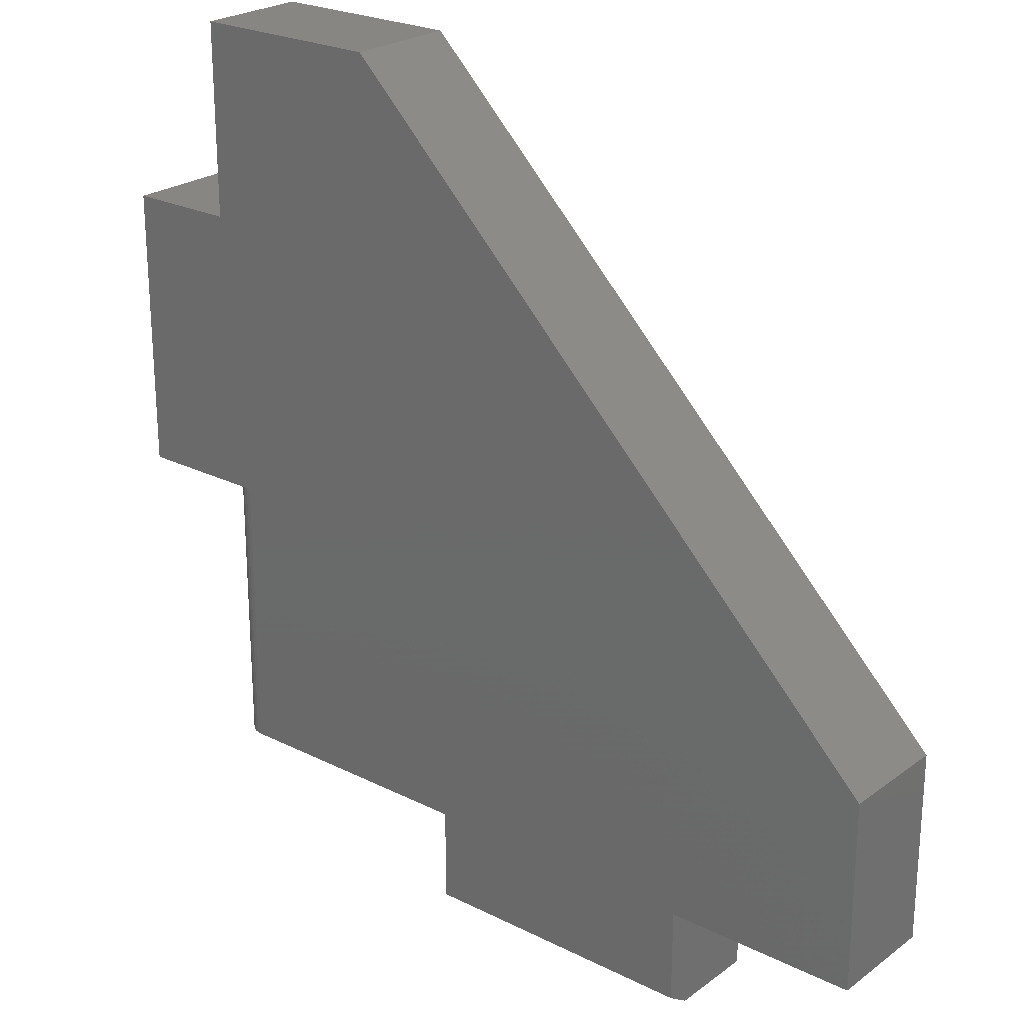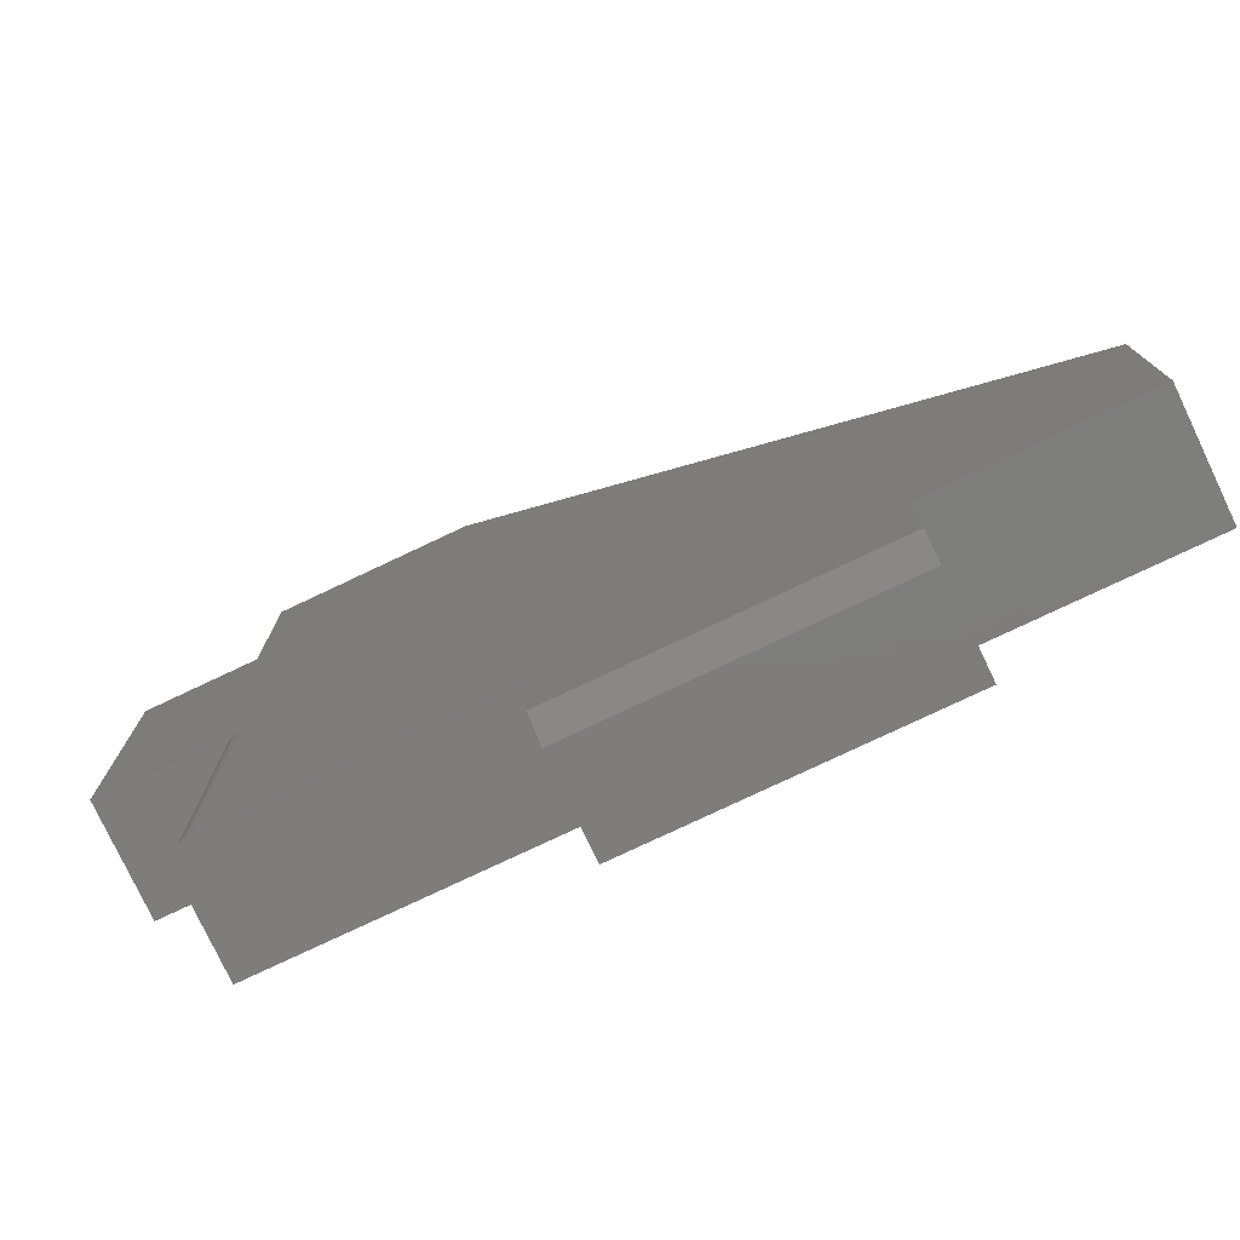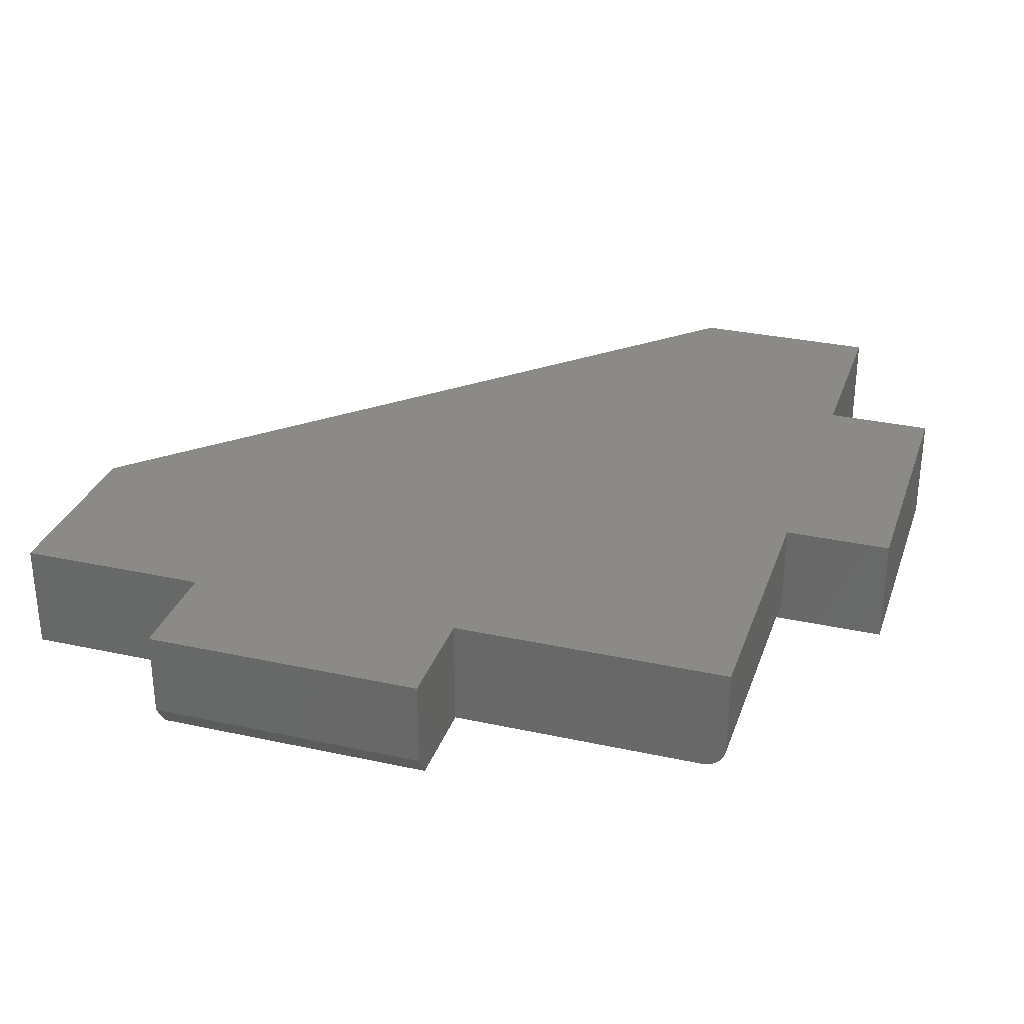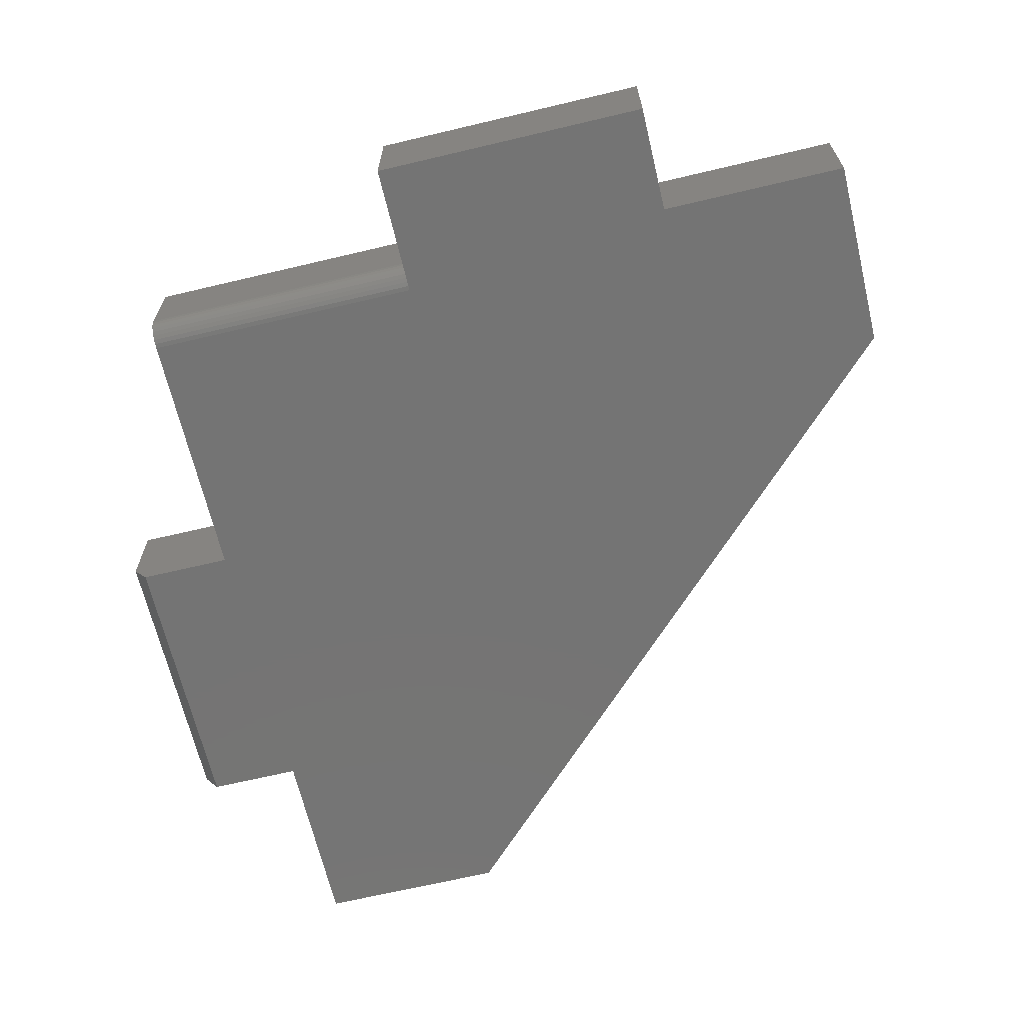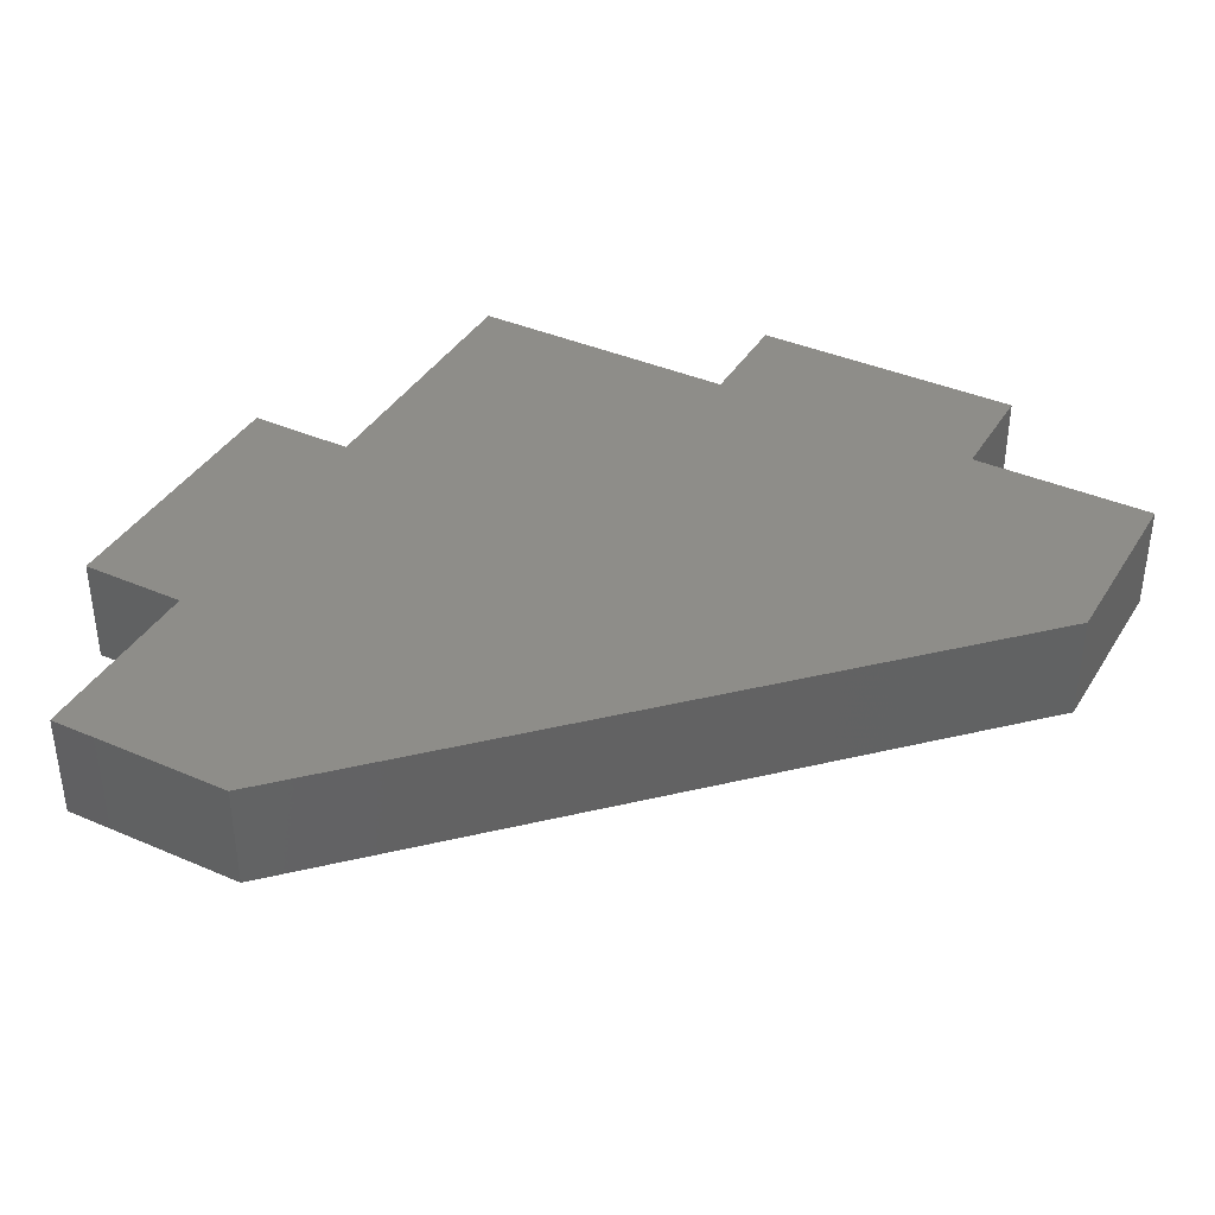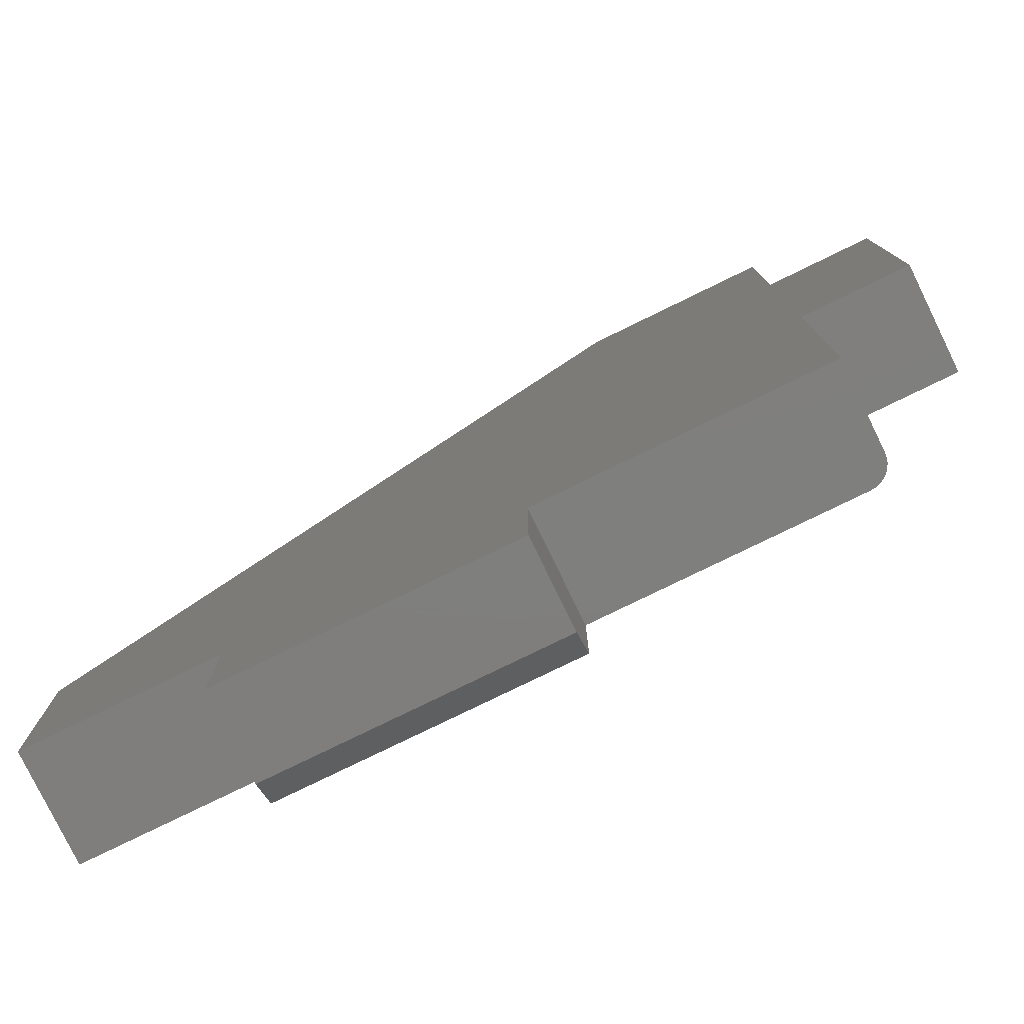
<metadata>
{"format":"stl","ext":"stl","renderer":"f3d","projection":"perspective","resolution":1024,"background":"white","views":[{"elev":24.0,"azim":39.7,"up":"+Z"},{"elev":-77.5,"azim":25.3,"up":"+Z"},{"elev":30.6,"azim":-162.5,"up":"+Y"},{"elev":-66.5,"azim":-76.6,"up":"+Y"},{"elev":38.9,"azim":28.5,"up":"+Y"},{"elev":-78.8,"azim":-154.0,"up":"+Z"}]}
</metadata>
<code>
# stl→obj: 44 verts, 83 faces
v 0.75 -0.1094 0.1908
v 0.02262 -0.1094 0.2812
v 0.02262 -0.1094 0.0008224
v 0.2796 -0.1094 0.0008224
v 0.56 -0.1094 0.0008224
v 0.75 -0.1094 0.0008224
v 0.1891 -0.1094 0.7516
v -0.0008224 -0.1094 0.7516
v -0.0008224 -0.1094 0.5617
v -0.1094 -0.1094 0.5617
v -0.1094 -0.1094 0.2812
v 0.2796 -0.1094 -0.09211
v 0.56 -0.1094 -0.09211
v 0.56 1.557e-17 -0.1077
v 0.56 2.159e-17 0.0008224
v 0.56 -0.08594 -0.1077
v 0.2796 -0.08594 -0.1077
v 0.2796 -3.081e-33 -0.1077
v 0.2796 6.026e-18 0.0008224
v -0.1094 1.557e-17 0.5617
v -0.1094 0 0.2812
v 0.003128 -0.09896 0.0008224
v 0.01365 -0.1076 0.0008224
v 0.009594 -0.1054 0.0008224
v 0.006042 -0.1025 0.0008224
v 0.01804 -0.1089 0.0008224
v -0.0008224 -9.541e-18 0.0008224
v 0.0009617 -0.09491 0.0008224
v -0.000372 -0.09051 0.0008224
v -0.0008224 -0.08594 0.0008224
v -0.0008224 -0.08594 0.2812
v -0.0008224 6.026e-18 0.2812
v -0.000372 -0.09051 0.2812
v 0.0009617 -0.09491 0.2812
v 0.003128 -0.09896 0.2812
v 0.006042 -0.1025 0.2812
v 0.009594 -0.1054 0.2812
v 0.01365 -0.1076 0.2812
v 0.01804 -0.1089 0.2812
v 0.1891 4.268e-17 0.7516
v -0.0008224 3.214e-17 0.7516
v 0.75 4.268e-17 0.1908
v 0.75 3.214e-17 0.0008224
v -0.0008224 2.159e-17 0.5617
f 1 2 3
f 1 3 4
f 1 4 5
f 1 5 6
f 7 8 1
f 1 8 9
f 1 9 2
f 2 9 10
f 2 10 11
f 12 13 4
f 4 13 5
f 14 15 16
f 16 15 5
f 16 5 13
f 17 18 16
f 16 18 14
f 19 18 4
f 4 18 17
f 4 17 12
f 13 12 16
f 16 12 17
f 10 20 11
f 11 20 21
f 22 23 24
f 22 24 25
f 19 4 3
f 19 3 26
f 19 26 27
f 26 23 22
f 26 22 28
f 26 28 29
f 26 29 30
f 26 30 27
f 31 32 30
f 30 32 27
f 11 21 32
f 11 32 31
f 11 31 33
f 11 33 34
f 11 34 35
f 11 35 36
f 11 36 37
f 11 37 38
f 11 38 39
f 7 40 8
f 8 40 41
f 31 30 33
f 33 30 29
f 33 29 34
f 34 29 28
f 34 28 35
f 35 28 22
f 35 22 36
f 36 22 25
f 36 25 37
f 37 25 24
f 37 24 38
f 38 24 23
f 38 23 39
f 39 23 26
f 39 26 2
f 2 26 3
f 42 43 15
f 42 15 19
f 42 19 27
f 42 27 32
f 21 20 32
f 32 20 44
f 32 44 42
f 42 44 41
f 42 41 40
f 18 19 14
f 14 19 15
f 44 20 9
f 9 20 10
f 8 41 9
f 9 41 44
f 1 42 7
f 7 42 40
f 6 43 1
f 1 43 42
f 5 15 6
f 6 15 43

</code>
